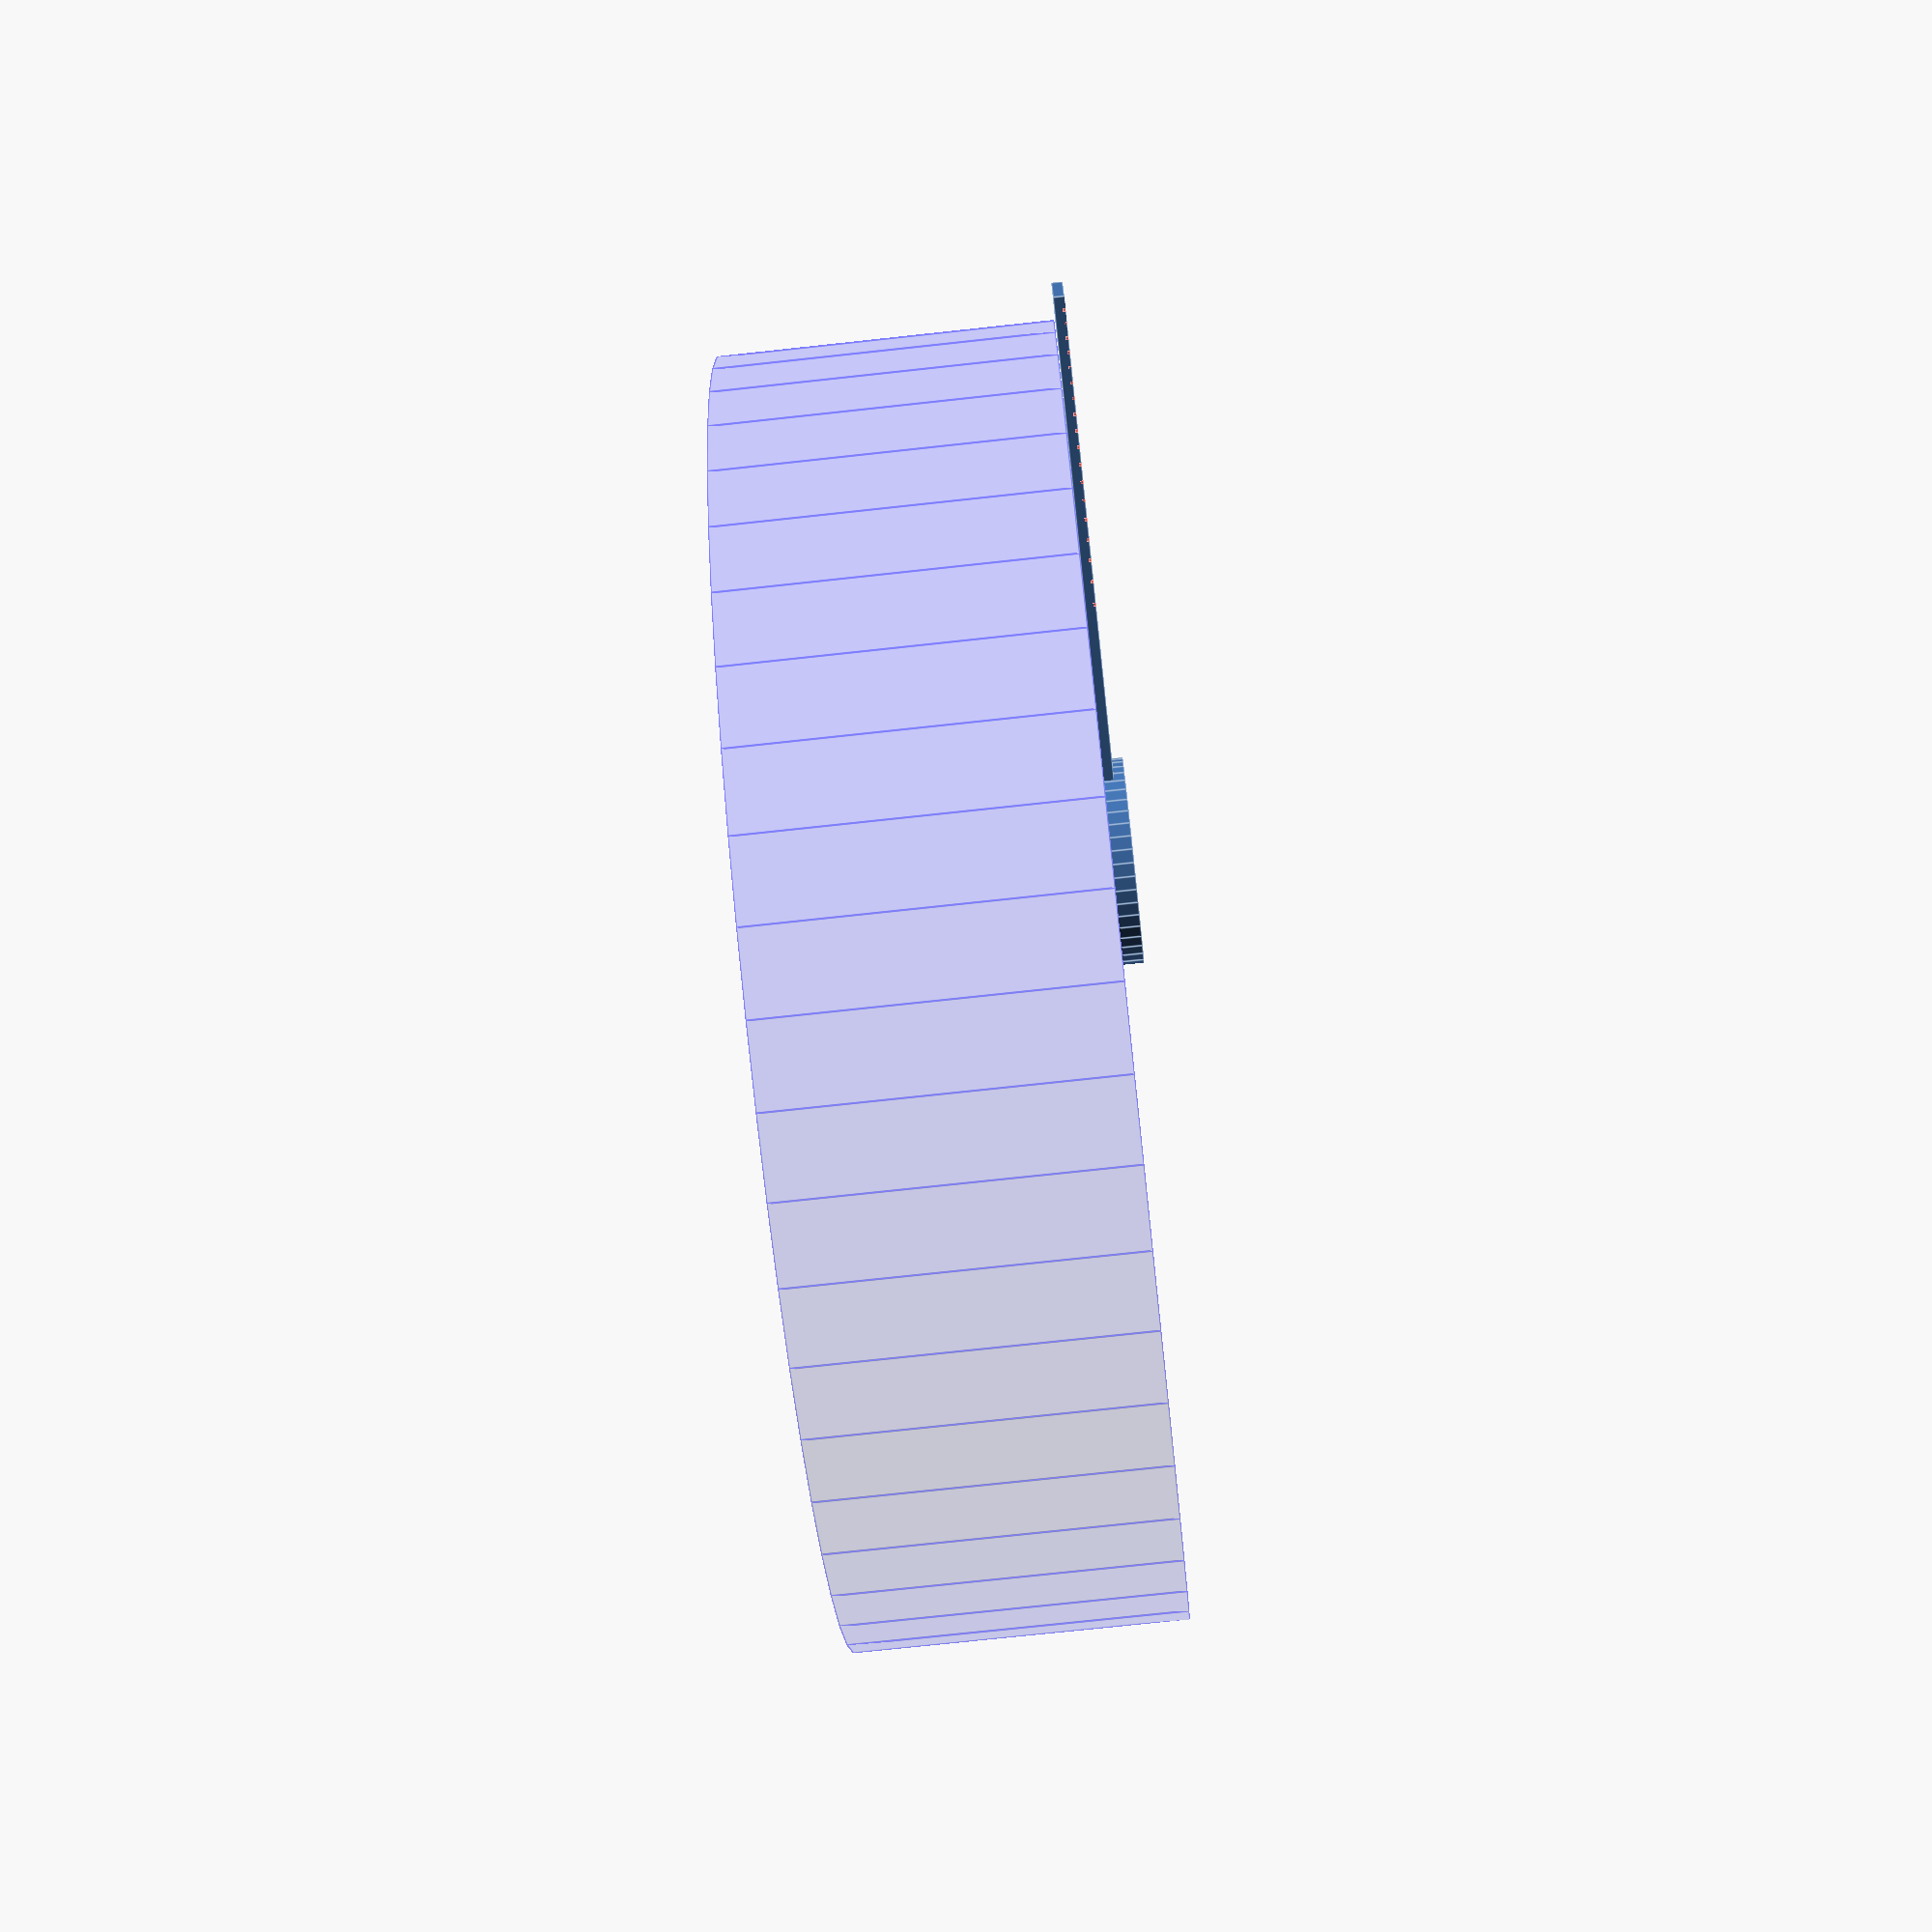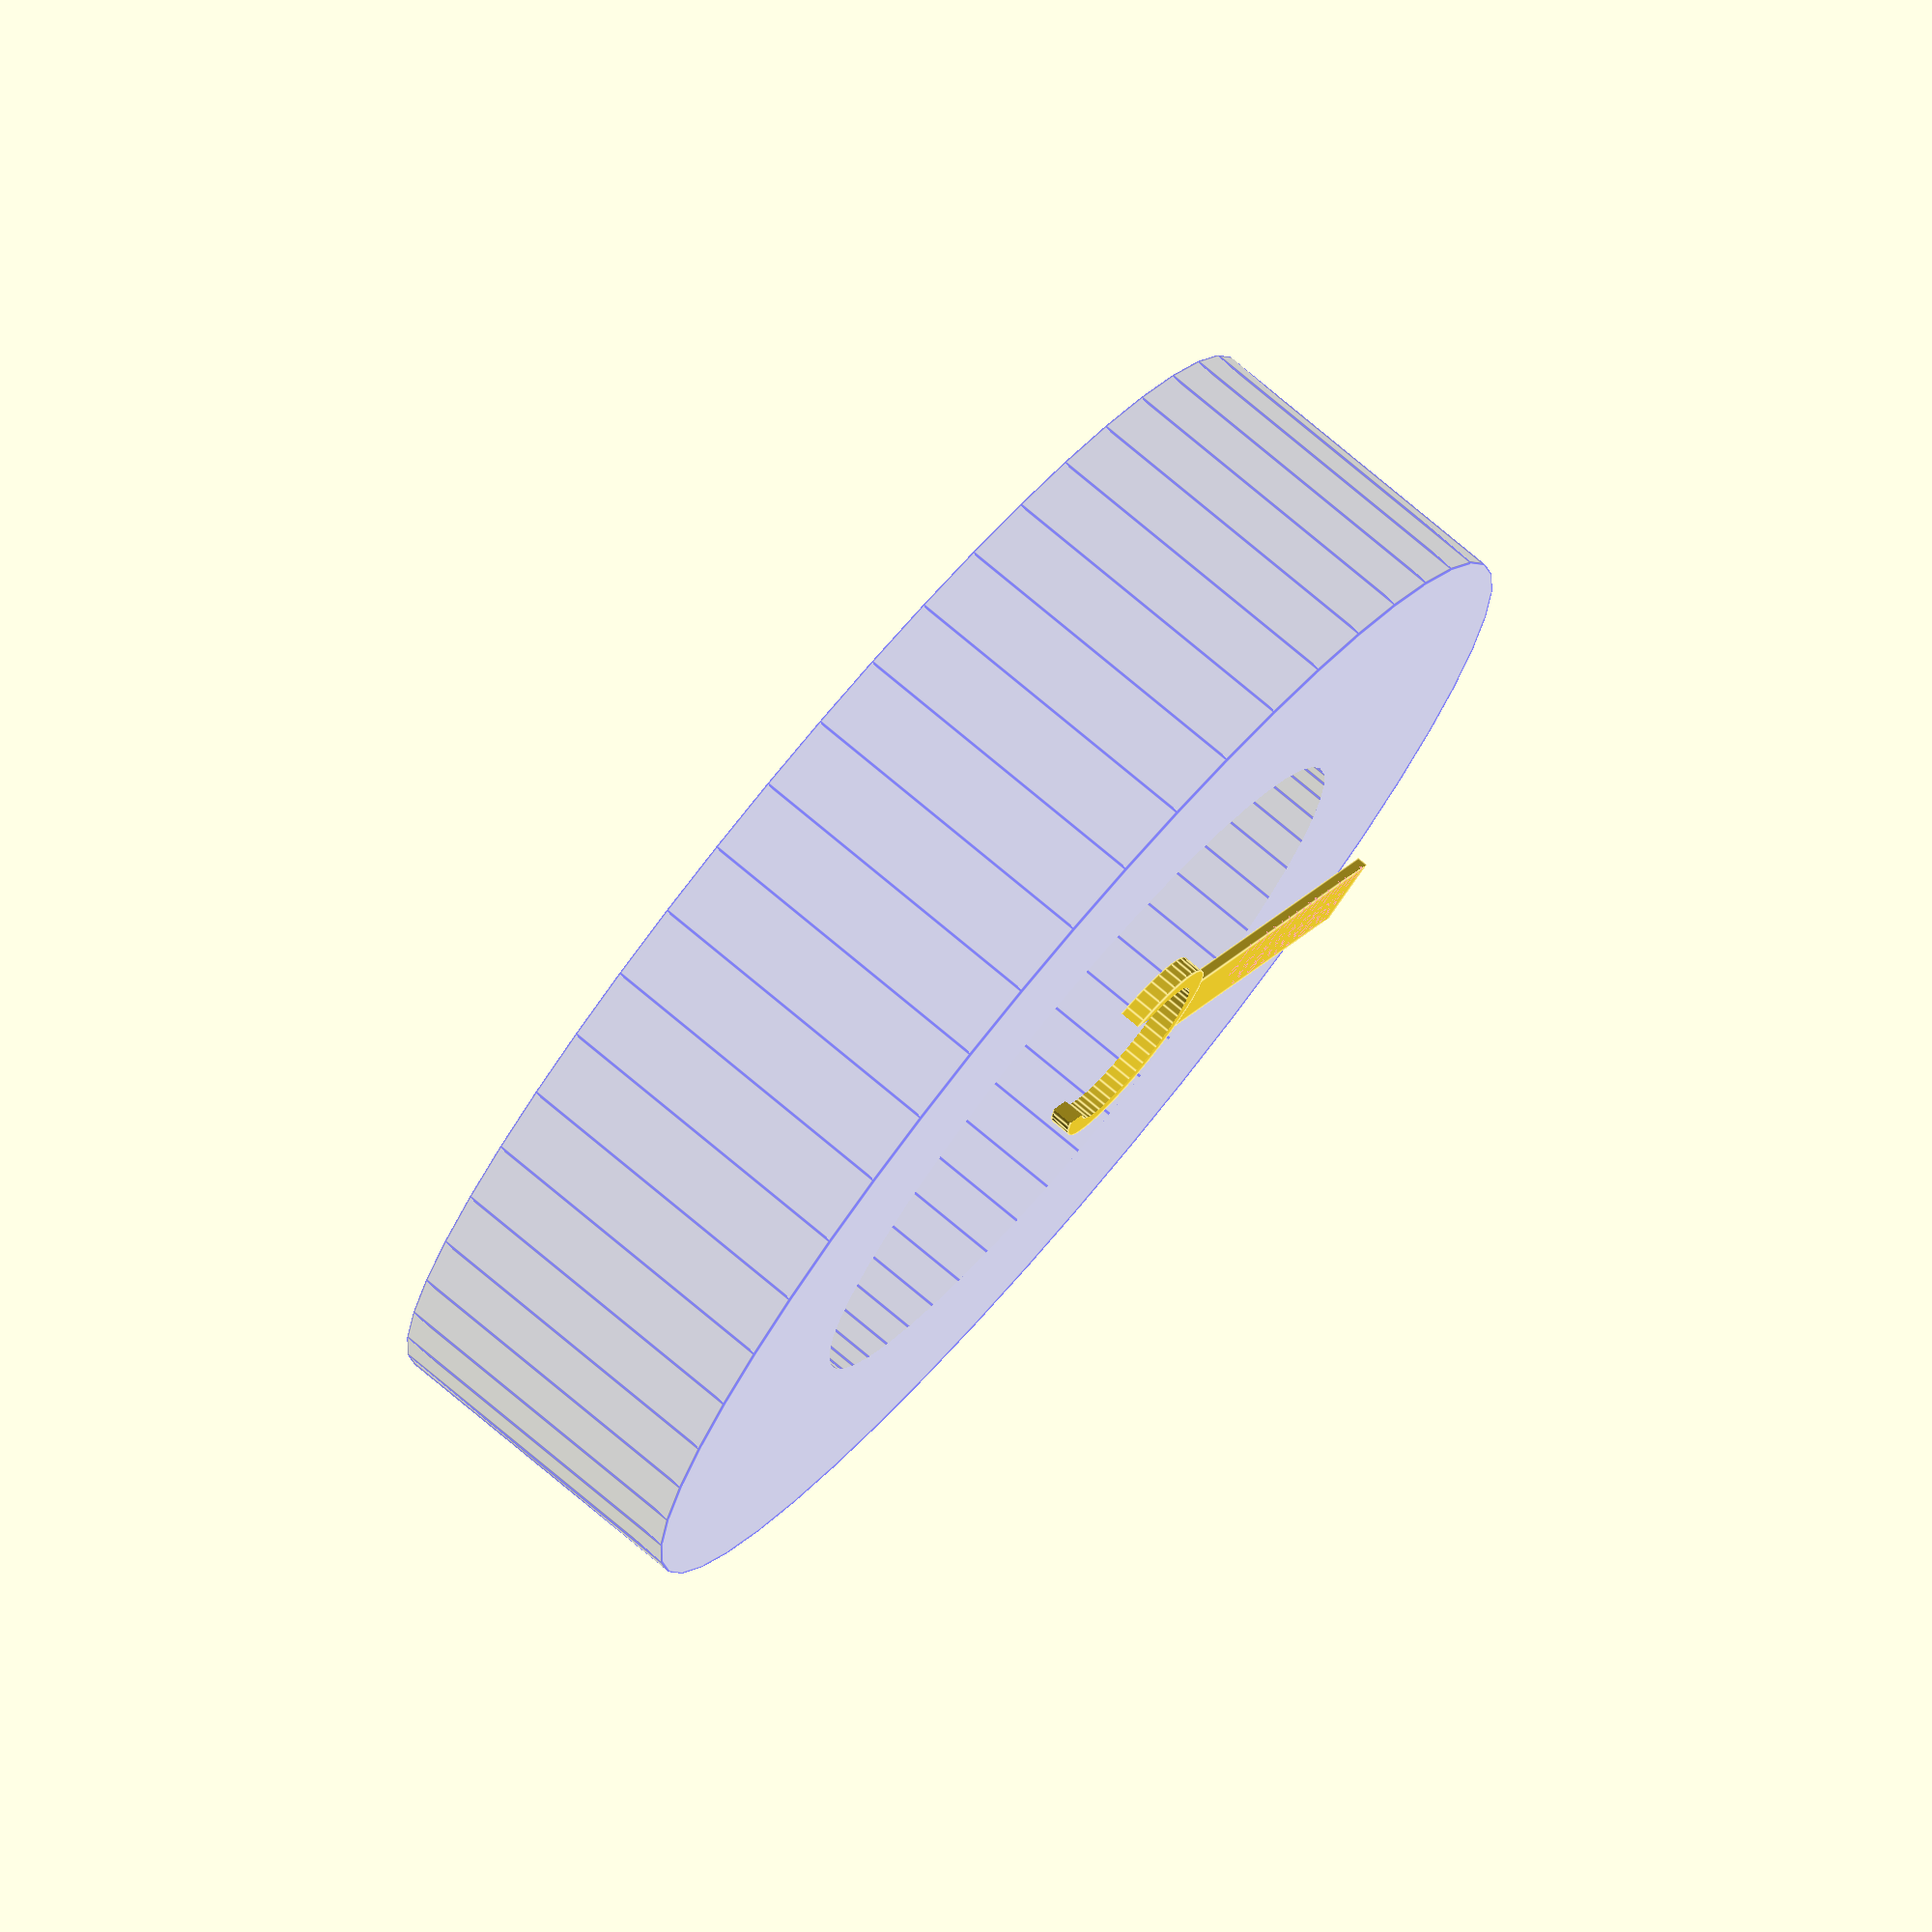
<openscad>
/*


                _________________
               /                 \
              /                   \
             /                     \
            |                       |
            |           O           |
            |                       |
             \                     /
              \                   /
               \_________________/


*/


// Inner radius of the clamp
clamp_radius = 11.7 - 0.2;
// Width of the clamp opening
clamp_opening = 18;

// Spool distances
// Radius of spool center hole
hole_radius = 26.5;
// Filament radii
min_radius = 53;
// Full spool
max_radius = 89;
max_weight = 750; // g


scale_max_weight = 850;

// Not used in current calculations. Just for rendering.
spool_inner_width = 45.5;

//spool_mass = 217.5; // g
//max_filament_mass = 750; // g
//filament_density = 1.24 / 1000; // g/mm^3

$fn = 50;

FONT_MM = 0.85;
// Overlap for cuts, so OpenSCAD does not intersect surfaces
intersect_margin = 0.001;

filament();
measure();
clamp();

module filament() {
    color("blue", alpha=0.2)
    translate([0, 0, -spool_inner_width - 0.1])
    difference() {
        cylinder(h=spool_inner_width, r=max_radius);
        translate([0, 0, -spool_inner_width/2])
        cylinder(h=2*spool_inner_width, r=min_radius);
    }
}

function mass_to_radius(m) =
    // Find the area of filament for radius x, then divide it
    // by the area of max filament. Use this ratio to scale
    // the weight m. Then solve for the radius x.
    sqrt((m*(pow(max_radius,2)-pow(min_radius, 2))) / max_weight + pow(min_radius, 2));

// Using filament center as origin
module measure() {
    w = 10;
    d = 1.5;
    line_height = 0.5;
    line_short_length = 2;
    line_long_length = 3;
    line_depth = 0.4;
    font_height_mm = 3;
    scale_max_radius = mass_to_radius(scale_max_weight + 50);
    
    difference() {
        // "Stick"
        translate([hole_radius, -w/2, 0])
        cube([scale_max_radius - hole_radius, w, d]);
        
        // Measure markers
        #for (m = [0:50:scale_max_weight]) {
            x = mass_to_radius(m);
            has_text = (m % 100 == 0);
            line_length = has_text ? line_long_length : line_short_length;
            echo(m=m, x=x);
            // Position vertically and inset
            translate([x, 0, d - line_depth + intersect_margin]) {
                // Line - left of origin. Position on edge.
                translate([-line_height/2, w/2 - line_length, 0])
                cube([line_height, line_length, line_depth]);
                
                // Text - right of origin
                if (has_text) {
                    // Spacing
                    linear_extrude(height = line_depth)
                    // Move sideways
                    translate([0, w/2 - line_length - 0.5, 0])
                    // Vertical align
                    translate([-font_height_mm/2, 0, 0])
                    rotate([0, 0, -90])
                    text(str(m), font_height_mm * FONT_MM,
                         "Liberation Sans");
                }
            }
        }
    }
}

module clamp() {
    d = 3;
    w = 3;
    translate([hole_radius - clamp_radius, 0, 0])
    difference() {
        cylinder(h=d, r=clamp_radius + w);
        // Hole
        translate([0, 0, -d/2])
        cylinder(h=2*d, r=clamp_radius);
        // Opening
        translate([-clamp_radius, 0, 0])
        cube([clamp_radius, clamp_opening, 4*d], center=true);
    }
}
</openscad>
<views>
elev=254.5 azim=356.7 roll=263.8 proj=p view=edges
elev=102.7 azim=233.6 roll=230.1 proj=o view=edges
</views>
